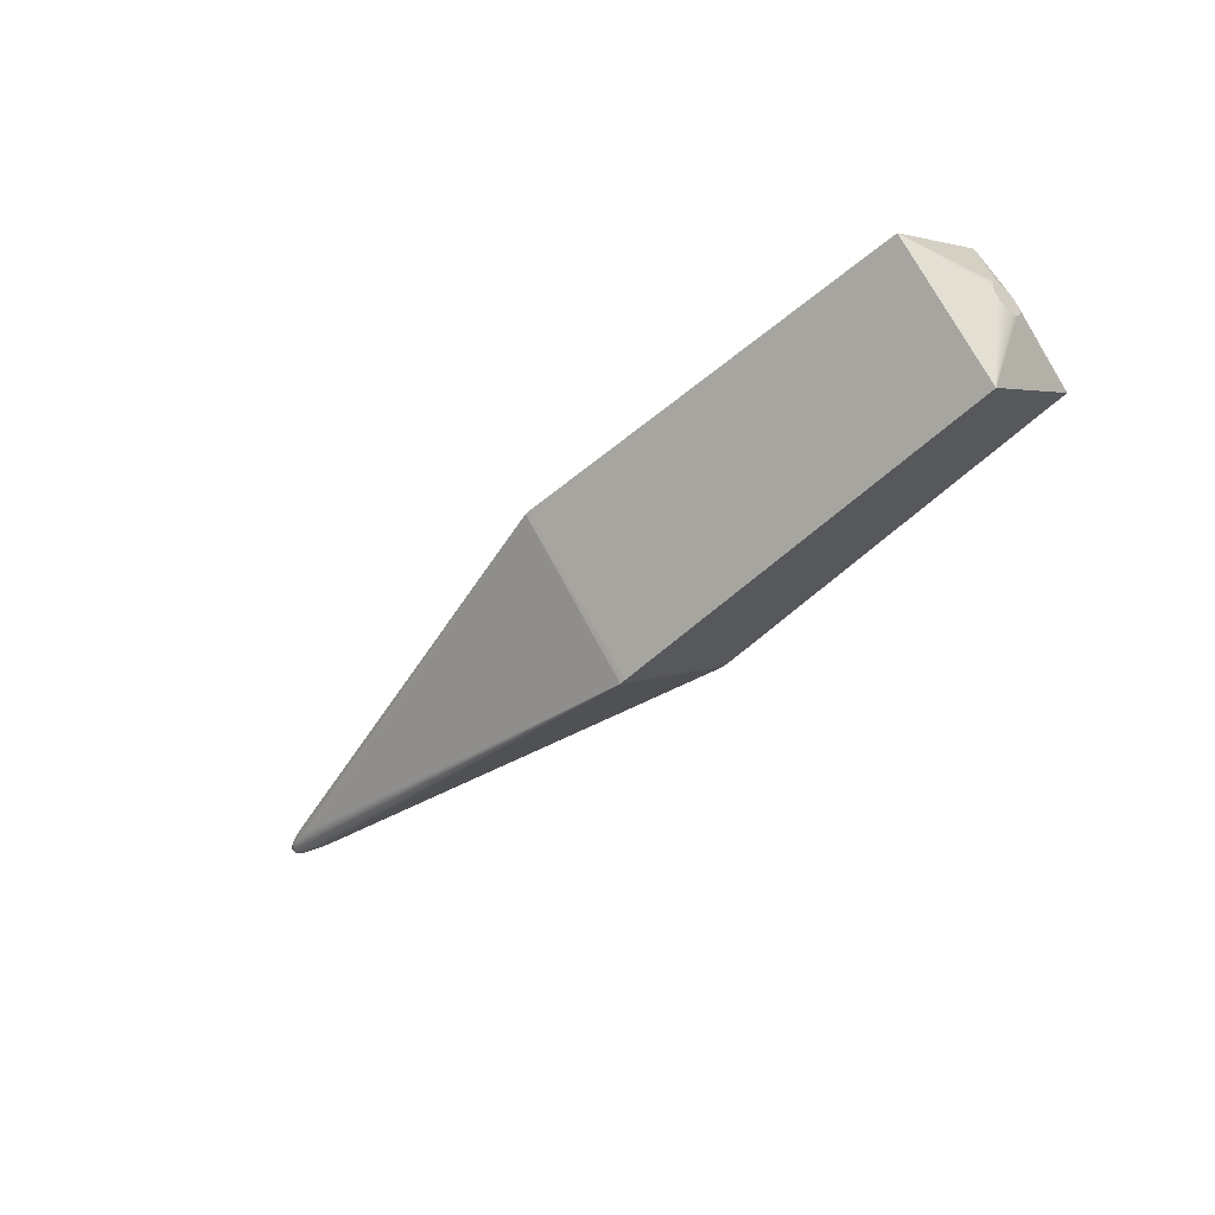
<metadata>
{"format":"obj","ext":"obj","renderer":"f3d","projection":"perspective","resolution":1024,"background":"white","views":[{"elev":-47.4,"azim":-133.6,"up":"+Z"}]}
</metadata>
<code>
v -0.504 -0.01734 -0.001152
v -0.504 -0.01686 -0.004239
v -0.504 -0.01584 -0.007194
v -0.504 -0.01433 -0.009929
v -0.504 -0.01237 -0.01236
v -0.504 -0.01001 -0.01441
v -0.504 -0.007335 -0.01602
v -0.504 -0.004418 -0.01715
v -0.504 -0.001351 -0.01775
v -0.504 0.001773 -0.0178
v -0.504 0.00486 -0.01732
v -0.504 0.007816 -0.0163
v -0.504 0.01055 -0.01479
v -0.504 0.01298 -0.01283
v -0.504 0.01503 -0.01047
v -0.504 0.01665 -0.007795
v -0.504 0.01777 -0.004879
v -0.504 0.01837 -0.001812
v -0.504 0.01843 0.001313
v -0.504 0.01794 0.0044
v -0.504 0.01693 0.007356
v -0.504 0.01541 0.01009
v -0.504 0.01345 0.01252
v -0.504 0.01109 0.01457
v -0.504 0.008416 0.01619
v -0.504 0.0055 0.01731
v -0.504 0.002433 0.01791
v -0.504 -0.0006913 0.01797
v -0.504 -0.003778 0.01748
v -0.504 -0.006734 0.01647
v -0.504 -0.009468 0.01495
v -0.504 -0.0119 0.01299
v -0.504 -0.01395 0.01063
v -0.504 -0.01556 0.007956
v -0.504 -0.01669 0.00504
v -0.504 -0.01729 0.001973
v 0.4867 -0.008077 -0.0002481
v 0.4781 -0.0109 -3.898e-05
v 0.469 -0.01341 -0.0002305
v 0.4582 -0.01602 -0.001014
v 0.489 -0.006794 -0.001361
v 0.4727 -0.01217 -0.002391
v 0.4637 -0.01429 -0.003478
v 0.4937 -0.003212 -0.001284
v 0.4909 -0.004972 -0.002814
v 0.4867 -0.007427 -0.003034
v 0.4738 -0.01115 -0.004595
v 0.4637 -0.01343 -0.005926
v 0.4524 -0.01578 -0.006975
v 0.4871 -0.006326 -0.00455
v 0.4845 -0.00729 -0.004899
v 0.4781 -0.008991 -0.006006
v 0.469 -0.01138 -0.006944
v 0.4582 -0.01325 -0.008923
v 0.4466 -0.01526 -0.01028
v 0.4894 -0.004173 -0.005148
v 0.4839 -0.006005 -0.00667
v 0.469 -0.009568 -0.009275
v 0.4582 -0.01146 -0.01111
v 0.4466 -0.01321 -0.01279
v 0.4379 -0.01428 -0.01382
v 0.469 -0.00824 -0.01045
v 0.4582 -0.009322 -0.01295
v 0.4466 -0.01075 -0.0149
v 0.4379 -0.01163 -0.01611
v 0.4924 -0.001977 -0.004116
v 0.4738 -0.004686 -0.01107
v 0.4637 -0.006321 -0.01321
v 0.4524 -0.007448 -0.01552
v 0.4809 -0.003262 -0.009413
v 0.469 -0.00353 -0.01286
v 0.4582 -0.004255 -0.01539
v 0.4938 0.0005534 -0.003265
v 0.4834 -0.0009398 -0.009106
v 0.4738 -0.001074 -0.01201
v 0.4726 0.002703 -0.01212
v 0.4637 0.003809 -0.01422
v 0.4903 0.002534 -0.005637
v 0.4863 0.003786 -0.007298
v 0.4825 0.003137 -0.009016
v 0.469 0.005721 -0.01216
v 0.4581 0.006789 -0.01456
v 0.461 0.01048 -0.01137
v 0.4465 0.0131 -0.01312
v 0.4379 0.01413 -0.01419
v 0.4817 0.008243 -0.005584
v 0.4738 0.01011 -0.006957
v 0.4637 0.01222 -0.00848
v 0.4553 0.0138 -0.009625
v 0.4495 0.01429 -0.01096
v 0.4379 0.01642 -0.01154
v 0.4858 0.008115 -0.003008
v 0.4817 0.009254 -0.003809
v 0.4761 0.0104 -0.005291
v 0.4581 0.01471 -0.006819
v 0.4495 0.01638 -0.007633
v 0.4637 0.01446 -0.003823
v 0.4524 0.01691 -0.004523
v 0.4933 0.003743 -0.001522
v 0.4872 0.008066 -0.0004391
v 0.4781 0.01115 -0.0008916
v 0.469 0.01363 -0.001141
v 0.4581 0.01624 -0.001406
v 0.482 0.009992 0.0003608
v 0.4761 0.01177 0.0005731
v 0.469 0.01366 0.001223
v 0.4581 0.01627 0.001416
v 0.4786 0.009582 0.005636
v 0.469 0.01249 0.005787
v 0.4581 0.01488 0.006865
v 0.4824 0.007477 0.006575
v 0.4581 0.0135 0.009326
v 0.4465 0.01549 0.01068
v 0.4738 0.009276 0.00838
v 0.4637 0.01078 0.0106
v 0.4524 0.01261 0.01238
v 0.4436 0.01383 0.01357
v 0.4848 0.005897 0.007023
v 0.4738 0.007717 0.009842
v 0.4637 0.008811 0.01229
v 0.4553 0.009949 0.01387
v 0.4436 0.01195 0.01523
v 0.4379 0.01253 0.01597
v 0.4781 0.003807 0.0106
v 0.4637 0.004153 0.01453
v 0.4553 0.003965 0.01658
v 0.4893 0.00147 0.006963
v 0.4845 0.0002636 0.009209
v 0.4769 0.001491 0.01149
v 0.4637 0.001604 0.01501
v 0.4935 0.0009509 0.003955
v 0.4781 -0.0002117 0.01125
v 0.469 -0.0008881 0.01372
v 0.4582 -0.001089 0.01635
v 0.4917 -0.001246 0.005402
v 0.4817 -0.001897 0.00995
v 0.4761 -0.002246 0.01159
v 0.4582 -0.003875 0.01589
v 0.4738 -0.004919 0.01139
v 0.4637 -0.005998 0.01376
v 0.4524 -0.007056 0.0161
v 0.4781 -0.006065 0.009333
v 0.469 -0.007513 0.0114
v 0.4582 -0.008999 0.01358
v 0.4466 -0.01036 0.01557
v 0.4738 -0.008041 0.009339
v 0.4637 -0.01027 0.01085
v 0.4524 -0.01206 0.01269
v 0.4408 -0.01359 0.01425
v 0.4715 -0.01 0.008169
v 0.4637 -0.01196 0.008882
v 0.4524 -0.01405 0.01038
v 0.4408 -0.01582 0.01166
v 0.4817 -0.008455 0.005181
v 0.469 -0.01232 0.005533
v 0.4582 -0.01446 0.007222
v 0.4466 -0.01665 0.008276
v 0.4738 -0.01168 0.003516
v 0.4637 -0.0142 0.004225
v 0.4524 -0.01667 0.004925
v 0.4738 -0.012 0.001943
v 0.4637 -0.01468 0.001675
v -0.03802 -0.1325 -0.009776
v -0.03457 -0.1325 -0.009693
v -0.03162 -0.1325 -0.009603
v -0.03146 0.01026 -0.1332
v -0.0344 0.01036 -0.1332
v -0.03786 0.01045 -0.1331
v -0.0377 -0.009137 0.1332
v -0.03425 -0.009057 0.1332
v -0.0313 -0.00897 0.1332
v -0.03754 0.1338 0.009809
v -0.03408 0.1338 0.009721
v -0.03114 0.1338 0.009627
v -0.4804 -0.112 -0.007915
v -0.4802 0.009694 -0.1131
v -0.48 0.1149 0.008586
v -0.4801 -0.006807 0.1138
v -0.504 -0.01717 -0.002706
v -0.504 -0.01642 -0.005739
v -0.504 -0.01515 -0.008595
v -0.504 -0.0134 -0.01119
v -0.504 -0.01123 -0.01344
v -0.504 -0.008709 -0.01528
v -0.504 -0.005901 -0.01665
v -0.504 -0.002898 -0.01751
v -0.504 0.0002093 -0.01784
v -0.504 0.003327 -0.01763
v -0.504 0.00636 -0.01688
v -0.504 0.009216 -0.01561
v -0.504 0.01181 -0.01386
v -0.504 0.01406 -0.0117
v -0.504 0.0159 -0.009169
v -0.504 0.01727 -0.006362
v -0.504 0.01814 -0.003359
v -0.504 0.01847 -0.0002511
v -0.504 0.01825 0.002867
v -0.504 0.0175 0.0059
v -0.504 0.01623 0.008756
v -0.504 0.01449 0.01135
v -0.504 0.01232 0.0136
v -0.504 0.009791 0.01544
v -0.504 0.006983 0.01681
v -0.504 0.00398 0.01768
v -0.504 0.0008726 0.01801
v -0.504 -0.002245 0.01779
v -0.504 -0.005278 0.01704
v -0.504 -0.008134 0.01577
v -0.504 -0.01073 0.01402
v -0.504 -0.01298 0.01186
v -0.504 -0.01482 0.00933
v -0.504 -0.01619 0.006523
v -0.504 -0.01705 0.00352
v -0.504 -0.01738 0.0004121
v 0.4959 -0.0005248 -0.0001763
v 0.4914 -0.005438 0.0002763
v 0.4845 -0.008681 -0.001514
v 0.4637 -0.01456 -0.002208
v 0.4781 -0.01055 -0.002558
v 0.4637 -0.01391 -0.004721
v 0.4524 -0.01635 -0.005562
v 0.4817 -0.009033 -0.003599
v 0.4582 -0.01399 -0.007723
v 0.4466 -0.01611 -0.008897
v 0.4738 -0.009356 -0.007579
v 0.4637 -0.01138 -0.009228
v 0.4553 -0.01291 -0.01046
v 0.4466 -0.01429 -0.01158
v 0.4771 -0.007327 -0.008317
v 0.4582 -0.01043 -0.01207
v 0.4466 -0.01202 -0.0139
v 0.4379 -0.01301 -0.01502
v 0.4809 -0.005454 -0.008345
v 0.4738 -0.006123 -0.01036
v 0.4637 -0.007465 -0.0126
v 0.4524 -0.008789 -0.0148
v 0.4852 -0.004056 -0.00749
v 0.4637 -0.005127 -0.01372
v 0.4524 -0.006049 -0.01612
v 0.4884 -0.002638 -0.006618
v 0.4761 -0.002509 -0.01113
v 0.469 -0.002378 -0.01313
v 0.4582 -0.00288 -0.01571
v 0.496 6.345e-05 -0.0005581
v 0.4902 -0.0001329 -0.006195
v 0.4781 0.0007347 -0.01081
v 0.4702 0.0005426 -0.01302
v 0.4624 -0.0007021 -0.01498
v 0.4638 0.001894 -0.01456
v 0.4875 0.0003987 -0.007635
v 0.4835 0.001538 -0.009056
v 0.4781 0.004253 -0.01006
v 0.469 0.004622 -0.0126
v 0.4581 0.005477 -0.01508
v 0.4769 0.006139 -0.009461
v 0.469 0.007277 -0.01131
v 0.461 0.007735 -0.01335
v 0.461 0.008887 -0.01264
v 0.4524 0.009309 -0.01462
v 0.4861 0.005938 -0.005875
v 0.469 0.008729 -0.01029
v 0.4524 0.01117 -0.0133
v 0.4436 0.01224 -0.01463
v 0.493 0.002829 -0.003195
v 0.4781 0.007679 -0.007859
v 0.4715 0.009539 -0.00862
v 0.4664 0.01049 -0.00952
v 0.461 0.01191 -0.009934
v 0.4553 0.01238 -0.01131
v 0.4407 0.01498 -0.0126
v 0.491 0.004664 -0.00358
v 0.4866 0.007042 -0.004307
v 0.469 0.01208 -0.006197
v 0.4581 0.01405 -0.008064
v 0.4495 0.01564 -0.009021
v 0.4436 0.01612 -0.01029
v 0.496 0.0007405 -0.0002854
v 0.4738 0.01162 -0.004132
v 0.4637 0.01405 -0.005056
v 0.4524 0.01644 -0.005968
v 0.496 0.0009334 0.0001424
v 0.4913 0.005803 -0.0001878
v 0.4887 0.006833 -0.002547
v 0.4817 0.009844 -0.002069
v 0.4738 0.01208 -0.002593
v 0.4637 0.01475 -0.002558
v 0.496 0.0009137 0.0003693
v 0.4946 0.002769 0.0003583
v 0.469 0.0137 4.092e-05
v 0.4581 0.01631 4.173e-06
v 0.4857 0.008583 0.001965
v 0.4817 0.009714 0.00287
v 0.476 0.01154 0.002589
v 0.4664 0.01404 0.003111
v 0.4738 0.01172 0.004264
v 0.4637 0.01417 0.005123
v 0.4935 0.003358 0.00221
v 0.4899 0.006392 0.002193
v 0.4845 0.008238 0.004186
v 0.469 0.01165 0.007346
v 0.4581 0.01424 0.008125
v 0.496 0.0007217 0.0007195
v 0.4917 0.004054 0.003907
v 0.4883 0.006602 0.003918
v 0.4637 0.01164 0.00963
v 0.4524 0.01362 0.01125
v 0.4637 0.009832 0.01149
v 0.4553 0.0111 0.01297
v 0.4495 0.01128 0.01437
v 0.48 0.006057 0.008833
v 0.4739 0.005923 0.011
v 0.4664 0.006842 0.01272
v 0.4582 0.007771 0.01446
v 0.4524 0.008365 0.01557
v 0.4436 0.00989 0.01665
v 0.4885 0.003802 0.006542
v 0.4715 0.004695 0.01228
v 0.461 0.005619 0.01474
v 0.4524 0.006294 0.01653
v 0.4837 0.003369 0.008871
v 0.4727 0.003017 0.01245
v 0.4637 0.002889 0.01482
v 0.4955 0.0003476 0.001588
v 0.469 0.0002943 0.01376
v 0.4581 0.0003223 0.01639
v 0.496 0.0001879 0.0009542
v 0.4878 -0.001038 0.007759
v 0.469 -0.002642 0.01346
v 0.4582 -0.002492 0.01618
v 0.4738 -0.003925 0.01178
v 0.4637 -0.004792 0.01425
v 0.4524 -0.005643 0.01667
v 0.4926 -0.002344 0.004012
v 0.4883 -0.003022 0.006992
v 0.4845 -0.003742 0.008329
v 0.4801 -0.003955 0.009818
v 0.469 -0.006508 0.01203
v 0.4582 -0.007799 0.01432
v 0.4466 -0.008983 0.01643
v 0.496 -0.0003269 0.0007939
v 0.4927 -0.003947 0.002159
v 0.4879 -0.005263 0.005615
v 0.4845 -0.005262 0.007426
v 0.4637 -0.009299 0.01171
v 0.4524 -0.01093 0.0137
v 0.4408 -0.01231 0.01539
v 0.4781 -0.00825 0.007377
v 0.4637 -0.01115 0.009903
v 0.4524 -0.0131 0.01158
v 0.4408 -0.01476 0.01301
v 0.4845 -0.00684 0.005862
v 0.4771 -0.009965 0.00531
v 0.469 -0.01153 0.00712
v 0.4582 -0.0138 0.008467
v 0.4466 -0.01588 0.009706
v 0.4897 -0.005707 0.003492
v 0.4856 -0.007934 0.003178
v 0.4582 -0.01502 0.005923
v 0.4466 -0.01729 0.006785
v 0.496 -0.0005917 0.0003563
v 0.4809 -0.00973 0.002756
v 0.4637 -0.01449 0.00296
v 0.4524 -0.01702 0.003443
v 0.4883 -0.007247 0.00135
v 0.4845 -0.008852 0.000794
v 0.4582 -0.01606 0.0003981
f 350 171 165
f 166 174 270
f 165 169 163
f 166 163 168
f 168 163 176
f 176 177 168
f 165 166 232
f 123 174 171
f 171 122 123
f 165 171 170
f 170 169 165
f 171 169 170
f 164 166 165
f 165 163 164
f 164 163 166
f 176 163 175
f 175 169 178
f 175 163 169
f 167 174 166
f 166 168 167
f 167 168 174
f 174 168 172
f 172 168 177
f 172 169 171
f 178 169 172
f 172 177 178
f 165 232 61
f 65 232 166
f 231 232 65
f 196 177 18
f 178 177 201
f 171 174 173
f 173 172 171
f 174 172 173
f 166 249 248
f 166 259 82
f 165 218 40
f 192 177 176
f 176 14 192
f 176 175 183
f 183 6 176
f 243 72 166
f 166 248 243
f 84 263 166
f 262 259 166
f 166 263 262
f 263 84 262
f 55 224 165
f 231 65 64
f 64 65 166
f 166 72 239
f 239 69 166
f 117 306 174
f 174 123 117
f 117 123 122
f 174 306 113
f 174 296 294
f 174 301 110
f 110 296 174
f 174 275 276
f 174 280 96
f 96 275 174
f 275 96 274
f 98 280 174
f 171 350 149
f 149 346 171
f 171 138 329
f 176 10 188
f 11 188 10
f 176 188 11
f 177 192 15
f 15 192 14
f 14 11 9
f 166 270 85
f 85 84 166
f 270 84 85
f 238 239 72
f 126 319 171
f 351 356 342
f 271 78 260
f 250 251 79
f 79 78 250
f 260 78 79
f 153 350 165
f 357 356 351
f 306 117 116
f 116 305 306
f 112 113 306
f 306 305 112
f 112 301 174
f 174 113 112
f 301 112 300
f 300 112 305
f 174 294 107
f 107 294 106
f 107 290 174
f 295 294 296
f 91 270 174
f 174 276 91
f 91 276 270
f 269 262 84
f 102 285 286
f 280 98 279
f 171 329 134
f 134 329 133
f 134 325 171
f 205 28 178
f 178 27 205
f 205 27 203
f 205 9 213
f 14 9 205
f 204 27 178
f 203 27 204
f 178 201 24
f 24 202 178
f 197 20 177
f 177 22 200
f 177 21 199
f 199 22 177
f 199 205 203
f 202 24 199
f 199 24 201
f 199 200 22
f 191 14 176
f 176 13 191
f 191 13 14
f 190 12 14
f 14 13 190
f 176 12 190
f 190 13 176
f 14 12 189
f 189 11 14
f 189 12 176
f 176 11 189
f 18 177 195
f 177 17 195
f 14 205 195
f 205 199 195
f 177 16 194
f 194 17 177
f 194 195 17
f 187 10 176
f 176 9 187
f 187 11 10
f 187 9 11
f 176 8 186
f 186 9 176
f 8 9 186
f 185 9 8
f 185 8 176
f 176 7 185
f 6 183 185
f 175 4 182
f 4 3 182
f 2 175 179
f 179 214 213
f 179 3 2
f 185 3 179
f 213 9 179
f 9 185 179
f 175 213 36
f 36 214 175
f 213 214 36
f 175 33 211
f 211 34 175
f 33 34 211
f 35 213 175
f 35 34 213
f 298 100 291
f 282 100 298
f 282 298 297
f 297 298 303
f 259 262 258
f 260 79 255
f 53 47 48
f 227 54 55
f 42 47 219
f 219 38 42
f 225 229 57
f 250 78 245
f 245 240 250
f 236 63 64
f 166 69 236
f 236 64 166
f 234 229 62
f 127 128 327
f 327 135 127
f 334 135 327
f 324 134 133
f 325 134 324
f 171 319 314
f 216 41 45
f 247 248 249
f 99 271 282
f 78 271 264
f 271 99 264
f 145 339 171
f 356 357 364
f 364 216 356
f 37 41 364
f 41 216 364
f 318 126 125
f 319 126 318
f 125 317 318
f 318 317 312
f 127 303 316
f 109 295 296
f 296 110 109
f 109 110 301
f 301 300 109
f 106 294 293
f 294 295 293
f 295 292 293
f 90 84 270
f 90 269 84
f 270 276 90
f 90 276 275
f 289 102 290
f 289 107 106
f 290 107 289
f 174 290 103
f 290 102 103
f 103 286 174
f 103 102 286
f 97 279 98
f 174 286 97
f 97 98 174
f 286 285 97
f 280 279 95
f 95 96 280
f 95 274 96
f 274 95 273
f 273 95 279
f 282 271 283
f 283 100 282
f 178 207 30
f 29 205 213
f 29 30 207
f 29 207 178
f 178 203 26
f 26 204 178
f 203 204 26
f 198 199 21
f 198 21 177
f 177 20 198
f 25 199 203
f 202 199 25
f 25 203 178
f 178 202 25
f 23 199 201
f 200 199 23
f 23 201 177
f 177 200 23
f 14 195 193
f 195 194 193
f 193 15 14
f 193 194 16
f 193 16 177
f 177 15 193
f 6 185 184
f 184 185 7
f 176 6 184
f 184 7 176
f 180 175 2
f 2 3 180
f 180 3 175
f 181 4 175
f 175 3 181
f 181 3 4
f 5 183 175
f 175 182 5
f 5 182 3
f 5 185 183
f 5 3 185
f 175 214 1
f 1 179 175
f 214 179 1
f 175 34 212
f 212 35 175
f 34 35 212
f 282 297 288
f 288 297 287
f 288 99 282
f 257 82 259
f 259 258 257
f 257 258 256
f 262 269 83
f 83 258 262
f 269 268 83
f 80 79 251
f 361 352 158
f 223 54 53
f 53 48 223
f 224 55 223
f 55 54 223
f 165 224 223
f 231 64 230
f 64 63 230
f 63 62 230
f 228 227 55
f 228 55 165
f 218 42 39
f 39 42 38
f 39 40 218
f 220 48 47
f 47 42 220
f 165 221 220
f 219 47 222
f 52 47 53
f 53 225 52
f 52 222 47
f 51 222 52
f 52 225 57
f 57 51 52
f 50 56 45
f 50 51 57
f 57 56 50
f 44 216 45
f 66 56 240
f 240 245 66
f 45 56 66
f 66 44 45
f 63 236 235
f 235 236 69
f 234 62 235
f 235 62 63
f 325 324 130
f 171 325 130
f 315 122 171
f 171 314 315
f 121 315 314
f 250 240 74
f 74 251 250
f 74 246 251
f 248 247 75
f 75 247 246
f 246 74 75
f 75 74 241
f 242 75 241
f 242 243 248
f 248 75 242
f 73 245 78
f 78 264 73
f 244 66 73
f 73 66 245
f 277 264 99
f 244 73 277
f 277 73 264
f 141 332 171
f 351 342 343
f 343 342 334
f 148 149 350
f 154 357 351
f 154 361 357
f 352 361 154
f 158 352 155
f 165 358 359
f 359 157 165
f 152 153 355
f 355 153 165
f 165 157 355
f 321 317 125
f 313 318 312
f 313 121 314
f 313 314 319
f 319 318 313
f 303 298 304
f 304 316 303
f 304 298 291
f 274 273 88
f 88 273 87
f 89 268 269
f 269 90 89
f 274 88 89
f 89 88 268
f 275 274 89
f 89 90 275
f 285 102 101
f 102 289 101
f 87 273 94
f 209 29 213
f 28 205 206
f 205 29 206
f 178 28 206
f 206 29 178
f 19 198 20
f 20 197 19
f 177 196 19
f 19 197 177
f 19 195 199
f 199 198 19
f 356 216 341
f 216 44 341
f 341 44 360
f 131 297 303
f 131 303 127
f 127 135 131
f 135 323 131
f 287 297 302
f 302 326 287
f 302 323 326
f 297 131 302
f 302 131 323
f 256 258 261
f 258 83 261
f 261 255 256
f 77 249 166
f 251 246 76
f 76 80 251
f 249 77 76
f 76 247 249
f 246 247 76
f 161 361 158
f 161 39 38
f 37 364 365
f 365 161 38
f 361 161 365
f 365 364 357
f 357 361 365
f 165 223 49
f 49 223 48
f 49 221 165
f 48 220 49
f 49 220 221
f 231 230 59
f 227 228 60
f 231 59 60
f 60 59 227
f 60 232 231
f 60 61 232
f 165 61 60
f 60 228 165
f 43 42 218
f 43 220 42
f 43 218 165
f 165 220 43
f 46 222 51
f 51 50 46
f 46 41 37
f 45 41 46
f 46 50 45
f 244 360 215
f 360 44 215
f 215 66 244
f 44 66 215
f 68 235 69
f 69 239 68
f 239 238 68
f 238 67 68
f 234 235 68
f 68 67 234
f 309 117 122
f 309 116 117
f 122 315 309
f 315 121 309
f 71 67 238
f 241 67 71
f 71 242 241
f 71 238 72
f 72 243 71
f 243 242 71
f 70 67 241
f 70 74 240
f 241 74 70
f 99 288 281
f 281 277 99
f 281 288 287
f 244 277 281
f 281 326 244
f 287 326 281
f 332 141 331
f 331 138 171
f 171 332 331
f 136 327 128
f 336 136 330
f 338 144 337
f 171 339 338
f 338 141 171
f 339 145 338
f 145 144 338
f 345 144 145
f 171 346 345
f 345 145 171
f 346 149 345
f 149 148 345
f 349 148 350
f 350 153 349
f 349 153 152
f 147 148 349
f 152 355 354
f 354 355 157
f 160 358 165
f 165 363 160
f 132 324 133
f 132 136 128
f 129 130 324
f 129 321 130
f 324 132 129
f 129 132 128
f 322 321 125
f 130 321 322
f 125 126 322
f 322 126 171
f 171 130 322
f 312 317 311
f 291 100 104
f 104 292 291
f 104 293 292
f 105 289 106
f 105 101 289
f 105 104 101
f 106 293 105
f 293 104 105
f 278 273 279
f 278 94 273
f 278 97 285
f 279 97 278
f 87 94 86
f 213 34 32
f 32 209 213
f 178 209 32
f 29 209 31
f 31 209 178
f 333 342 356
f 356 341 333
f 334 342 333
f 333 135 334
f 333 323 135
f 267 83 268
f 267 261 83
f 268 88 267
f 166 82 254
f 254 77 166
f 80 76 252
f 252 255 79
f 79 80 252
f 40 39 366
f 165 40 366
f 227 59 226
f 54 227 226
f 53 54 226
f 226 225 53
f 58 230 62
f 58 59 230
f 58 226 59
f 225 226 58
f 229 225 58
f 58 62 229
f 219 222 217
f 222 46 217
f 217 46 37
f 217 38 219
f 37 365 217
f 217 365 38
f 237 70 240
f 237 56 57
f 240 56 237
f 234 67 233
f 67 70 233
f 70 237 233
f 233 237 57
f 57 229 233
f 233 229 234
f 328 331 330
f 138 331 328
f 133 329 328
f 328 329 138
f 334 327 335
f 327 136 335
f 136 336 335
f 335 343 334
f 142 146 343
f 343 335 142
f 142 335 336
f 337 144 143
f 143 142 337
f 146 142 143
f 140 331 141
f 141 338 140
f 140 338 337
f 330 331 140
f 358 155 156
f 156 354 157
f 156 359 358
f 157 359 156
f 348 349 152
f 147 349 348
f 353 155 352
f 353 156 155
f 354 156 353
f 320 129 128
f 320 128 127
f 127 316 320
f 121 307 308
f 116 309 308
f 308 309 121
f 119 311 310
f 310 111 119
f 118 111 310
f 118 320 316
f 310 320 118
f 316 304 118
f 304 111 118
f 108 109 300
f 295 109 108
f 108 292 295
f 100 283 92
f 255 261 265
f 260 255 265
f 265 86 260
f 87 86 265
f 210 34 33
f 210 32 34
f 210 33 175
f 210 175 178
f 178 32 210
f 30 29 208
f 29 31 208
f 178 30 208
f 208 31 178
f 340 341 360
f 340 333 341
f 326 323 340
f 323 333 340
f 253 76 77
f 253 252 76
f 253 254 82
f 77 254 253
f 362 161 158
f 362 363 165
f 330 136 137
f 137 328 330
f 136 132 137
f 137 132 133
f 133 328 137
f 337 142 139
f 139 142 336
f 139 336 330
f 139 140 337
f 330 140 139
f 344 143 144
f 144 345 344
f 147 146 344
f 146 143 344
f 344 148 147
f 344 345 148
f 354 353 151
f 152 354 151
f 151 348 152
f 352 154 347
f 347 154 351
f 351 343 347
f 343 146 347
f 124 311 317
f 317 321 124
f 310 311 124
f 124 320 310
f 321 129 124
f 129 320 124
f 312 311 120
f 311 119 120
f 120 119 307
f 120 307 121
f 120 313 312
f 121 313 120
f 114 119 111
f 114 300 305
f 307 119 114
f 114 108 300
f 111 108 114
f 292 108 299
f 291 292 299
f 299 304 291
f 299 111 304
f 299 108 111
f 100 92 284
f 284 104 100
f 101 104 284
f 285 101 284
f 284 278 285
f 272 92 283
f 272 271 260
f 272 283 271
f 260 86 272
f 261 267 266
f 266 265 261
f 87 265 266
f 266 88 87
f 266 267 88
f 252 253 81
f 256 255 81
f 255 252 81
f 81 257 256
f 82 257 81
f 81 253 82
f 39 161 162
f 161 362 162
f 162 366 39
f 165 366 162
f 162 362 165
f 158 155 159
f 159 362 158
f 159 155 358
f 358 160 159
f 159 160 363
f 363 362 159
f 150 347 146
f 150 146 147
f 147 348 150
f 348 151 150
f 150 151 353
f 150 353 352
f 352 347 150
f 115 114 305
f 307 114 115
f 115 308 307
f 305 116 115
f 116 308 115
f 94 278 93
f 278 284 93
f 93 284 92
f 93 86 94
f 93 272 86
f 92 272 93
f 18 195 19
f 19 196 18
f 340 360 244
f 244 326 340

</code>
